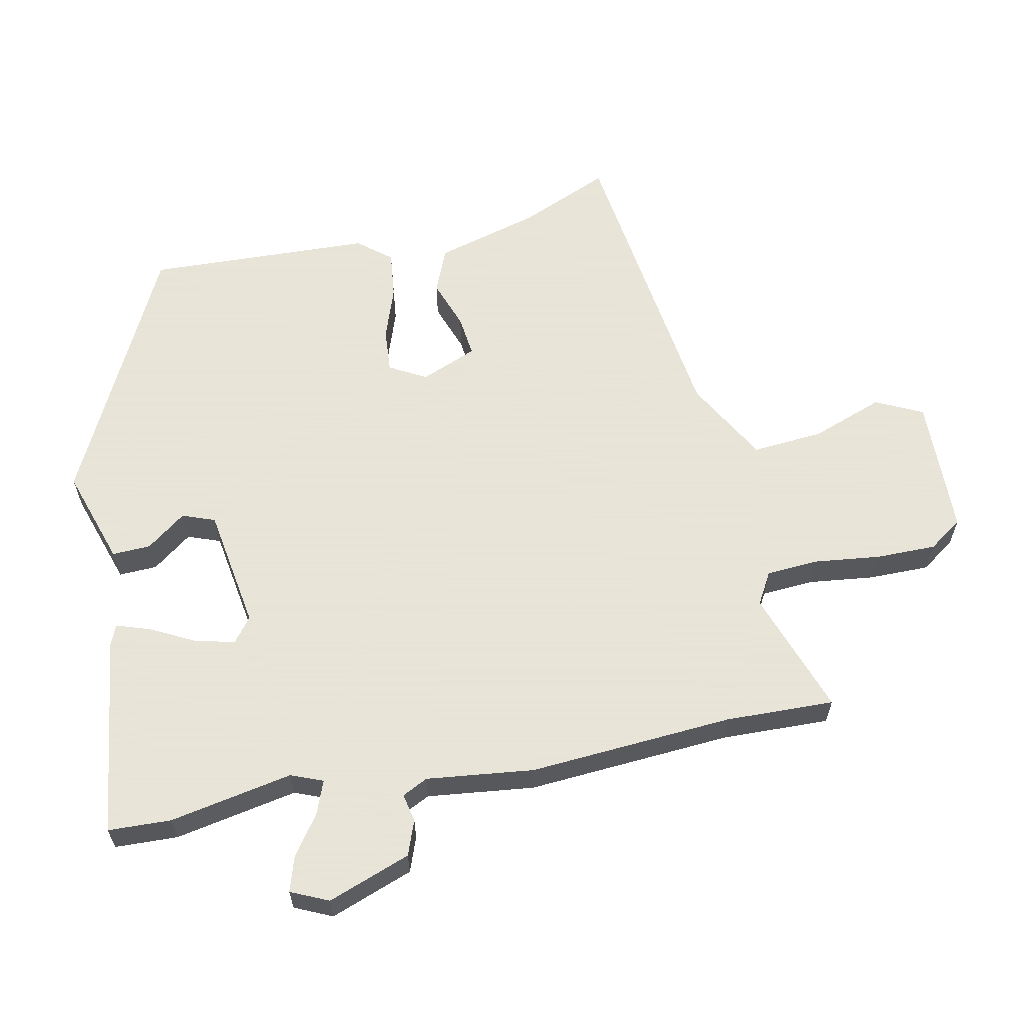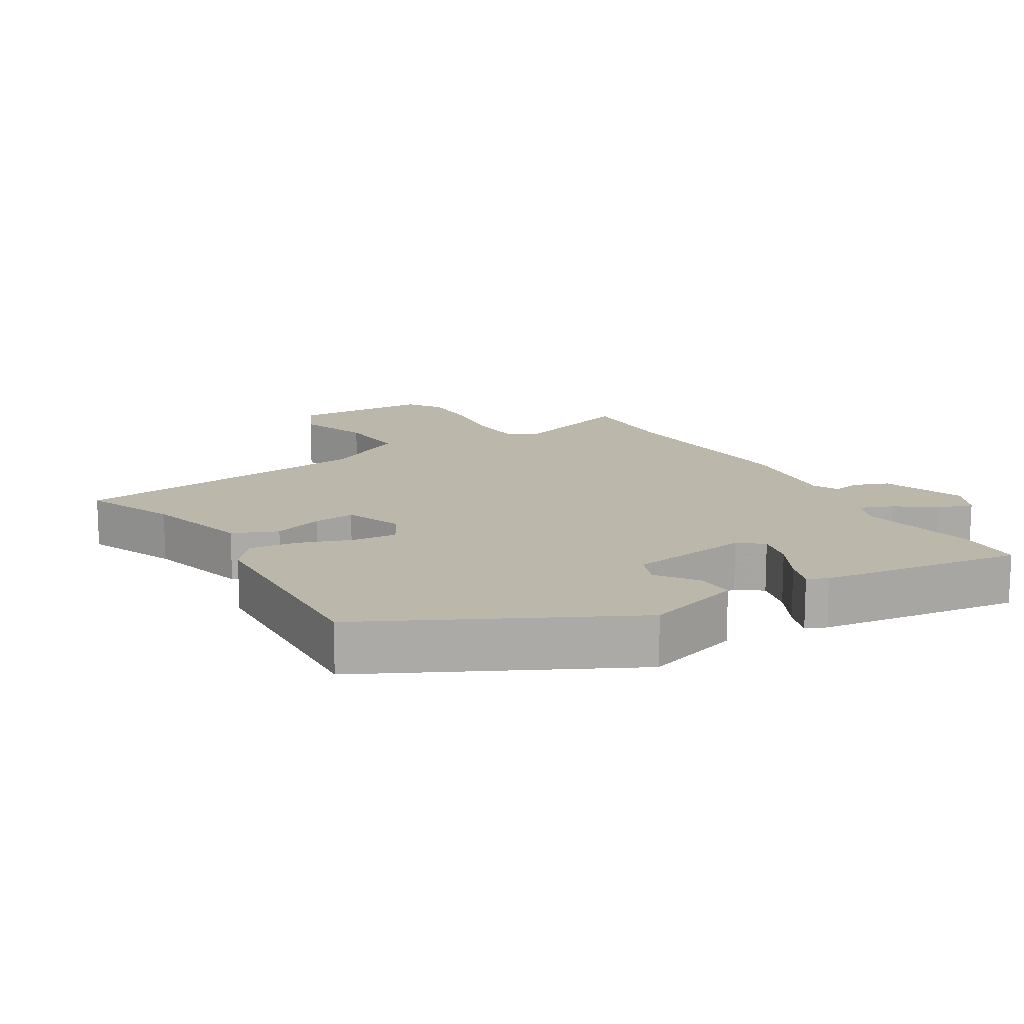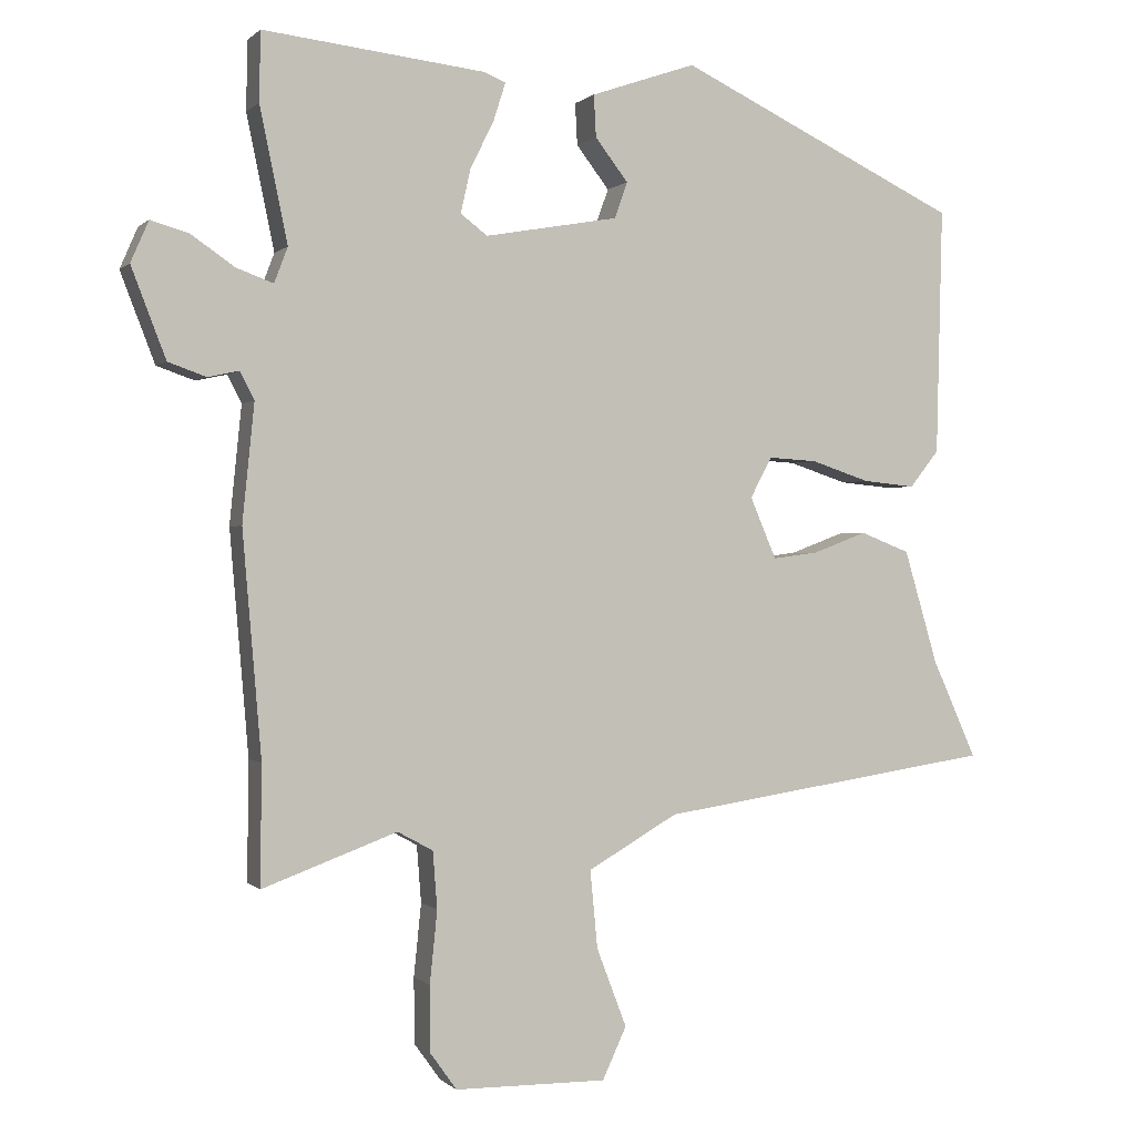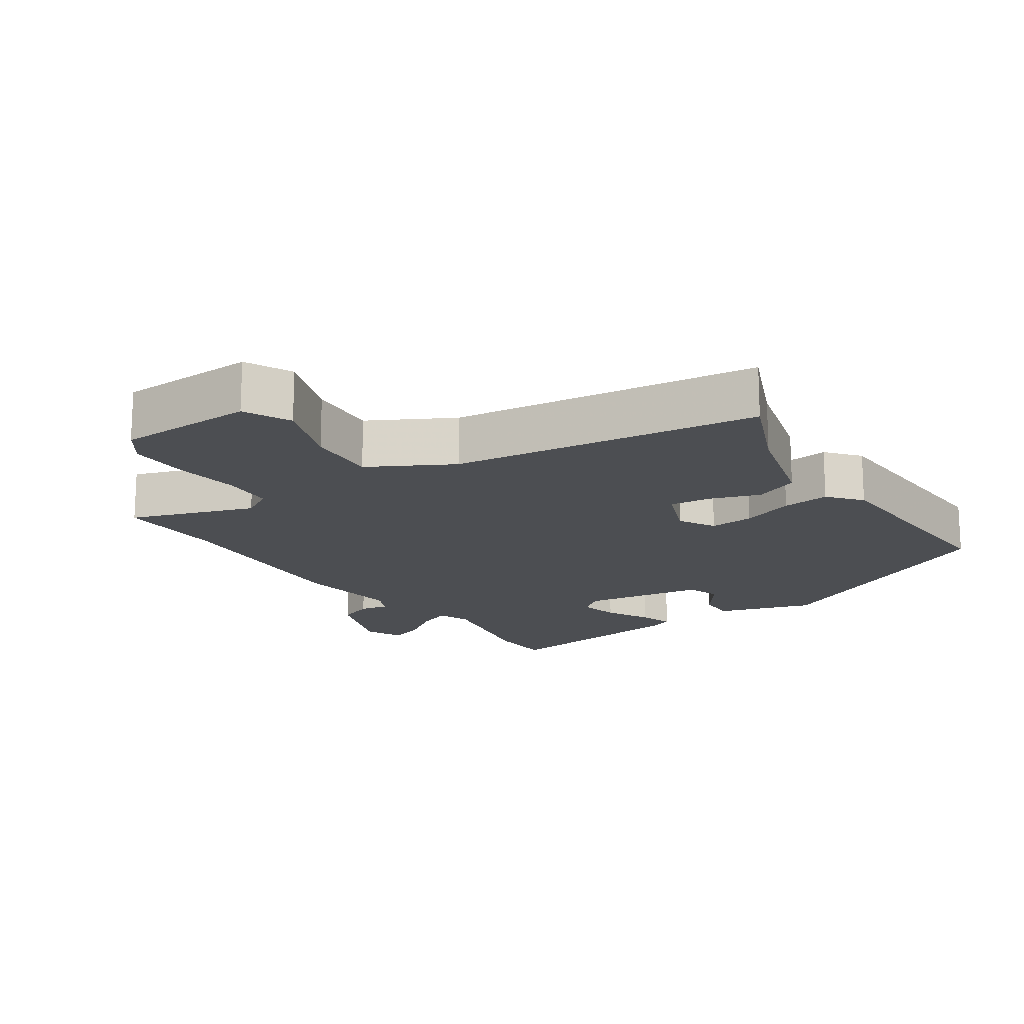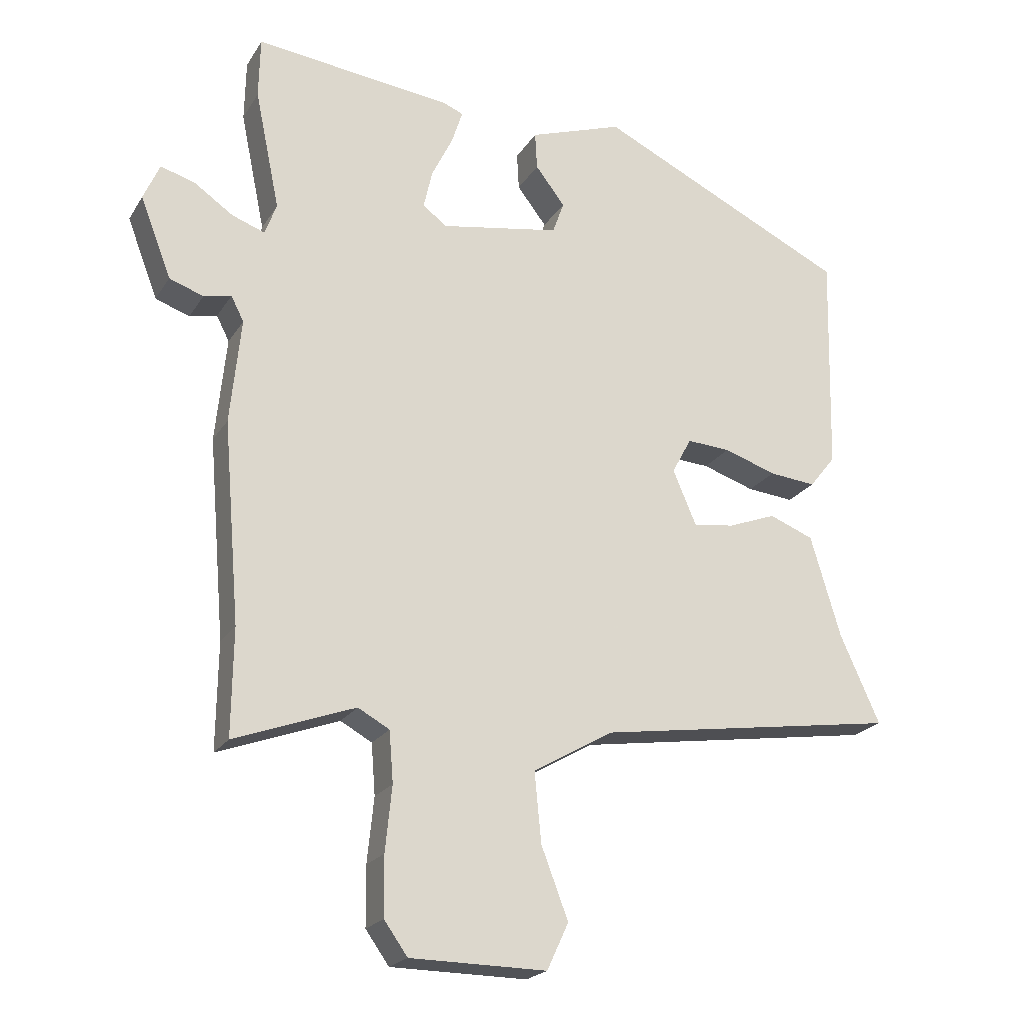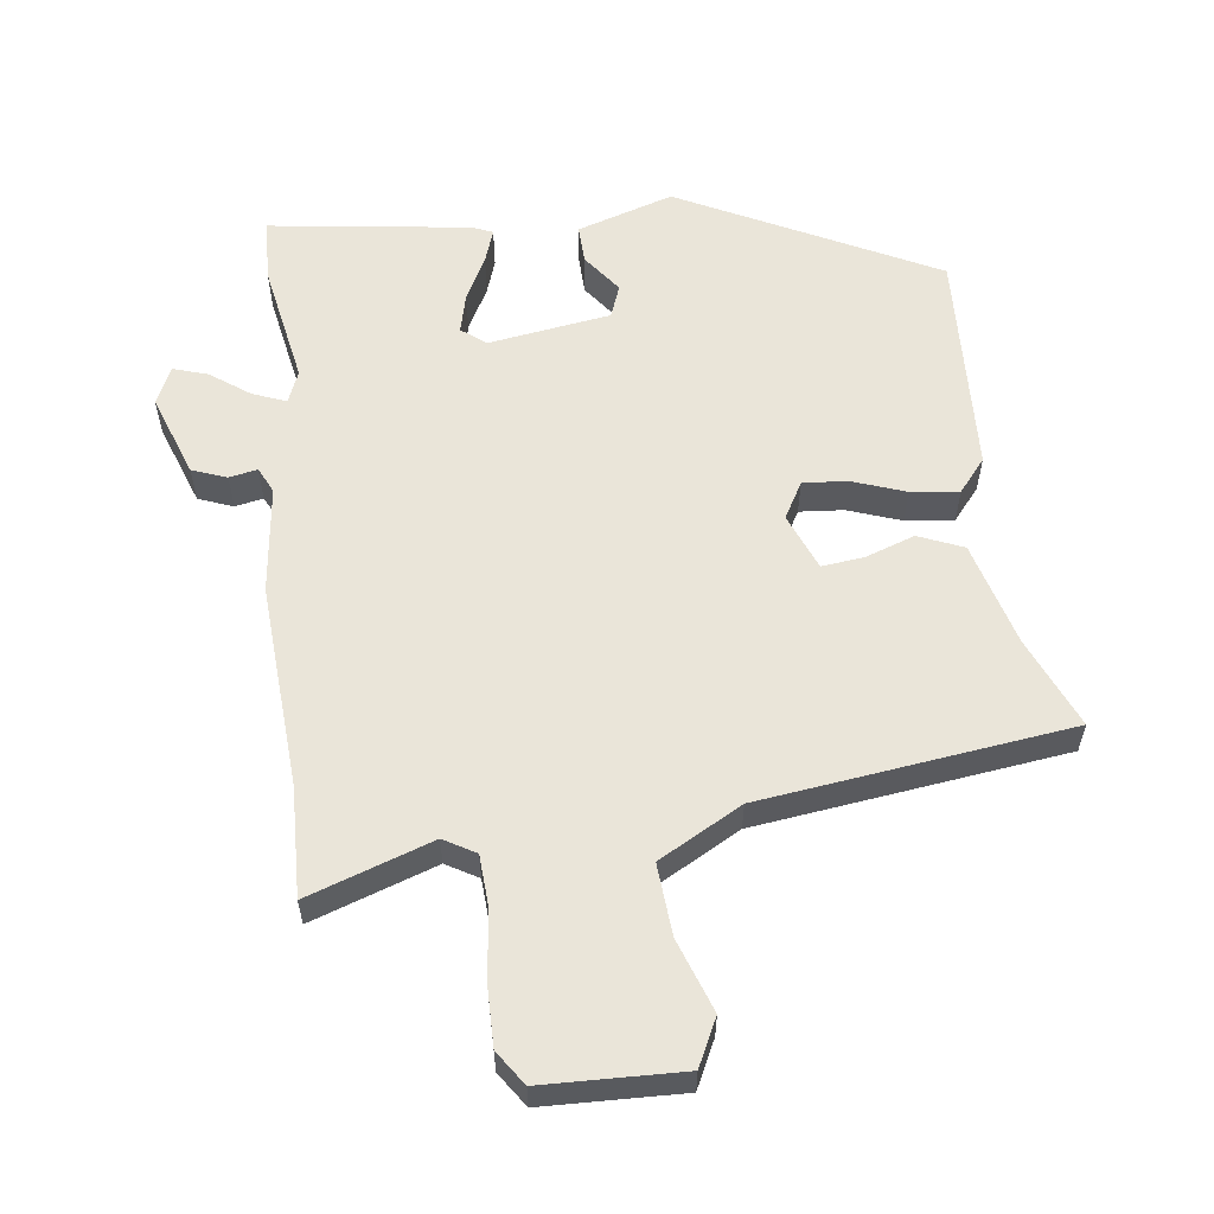
<metadata>
{"format":"obj","ext":"obj","renderer":"f3d","projection":"perspective","resolution":1024,"background":"white","views":[{"elev":61.4,"azim":79.2,"up":"+Y"},{"elev":14.5,"azim":-29.7,"up":"+Y"},{"elev":0.2,"azim":159.6,"up":"+Z"},{"elev":-16.9,"azim":-144.8,"up":"+Y"},{"elev":-21.5,"azim":156.4,"up":"+Z"},{"elev":58.1,"azim":174.0,"up":"+Y"}]}
</metadata>
<code>
v -0.464 0.07 0.32
v -0.088 0.07 0.5
v 0.052 0.07 0.452
v 0.049 0.07 0.396
v 0.005 0.07 0.339
v 0.022 0.07 0.291
v 0.2 0.07 0.26
v 0.236 0.07 0.287
v 0.223 0.07 0.345
v 0.191 0.07 0.41
v 0.175 0.07 0.46
v 0.205 0.07 0.472
v 0.5 0.07 0.506
v 0.502 0.07 0.414
v 0.465 0.07 0.235
v 0.483 0.07 0.188
v 0.532 0.07 0.206
v 0.59 0.07 0.246
v 0.641 0.07 0.261
v 0.665 0.07 0.206
v 0.619 0.07 0.086
v 0.568 0.07 0.068
v 0.527 0.07 0.077
v 0.508 0.07 0.04
v 0.524 0.07 -0.117
v 0.499 0.07 -0.415
v 0.501 0.07 -0.574
v 0.321 0.07 -0.508
v 0.274 0.07 -0.534
v 0.268 0.07 -0.61
v 0.278 0.07 -0.707
v 0.277 0.07 -0.795
v 0.242 0.07 -0.844
v 0.039 0.07 -0.846
v 0.007 0.07 -0.777
v 0.047 0.07 -0.672
v 0.057 0.07 -0.568
v -0.063 0.07 -0.499
v -0.513 0.07 -0.432
v -0.454 0.07 -0.301
v -0.409 0.07 -0.149
v -0.343 0.07 -0.123
v -0.271 0.07 -0.15
v -0.21 0.07 -0.158
v -0.175 0.07 -0.076
v -0.204 0.07 -0.022
v -0.269 0.07 -0.026
v -0.347 0.07 -0.052
v -0.417 0.07 -0.059
v -0.456 0.07 -0.01
v -0.464 0 0.32
v -0.088 0 0.5
v 0.052 0 0.452
v 0.049 0 0.396
v 0.005 0 0.339
v 0.022 0 0.291
v 0.2 0 0.26
v 0.236 0 0.287
v 0.223 0 0.345
v 0.191 0 0.41
v 0.175 0 0.46
v 0.205 0 0.472
v 0.5 0 0.506
v 0.502 0 0.414
v 0.465 0 0.235
v 0.483 0 0.188
v 0.532 0 0.206
v 0.59 0 0.246
v 0.641 0 0.261
v 0.665 0 0.206
v 0.619 0 0.086
v 0.568 0 0.068
v 0.527 0 0.077
v 0.508 0 0.04
v 0.524 0 -0.117
v 0.499 0 -0.415
v 0.501 0 -0.574
v 0.321 0 -0.508
v 0.274 0 -0.534
v 0.268 0 -0.61
v 0.278 0 -0.707
v 0.277 0 -0.795
v 0.242 0 -0.844
v 0.039 0 -0.846
v 0.007 0 -0.777
v 0.047 0 -0.672
v 0.057 0 -0.568
v -0.063 0 -0.499
v -0.513 0 -0.432
v -0.454 0 -0.301
v -0.409 0 -0.149
v -0.343 0 -0.123
v -0.271 0 -0.15
v -0.21 0 -0.158
v -0.175 0 -0.076
v -0.204 0 -0.022
v -0.269 0 -0.026
v -0.347 0 -0.052
v -0.417 0 -0.059
v -0.456 0 -0.01
f 47 48 49 50
f 46 47 50 1
f 40 41 42 43
f 38 39 40 43
f 37 38 43 44
f 33 34 35 36
f 33 36 37
f 30 31 32 33
f 29 30 33 37
f 28 29 37 44
f 26 27 28 44
f 24 25 26 44
f 20 21 22 23
f 18 19 20 23
f 17 18 23 24
f 16 17 24 44
f 12 13 14 15
f 9 10 11 12
f 8 9 12 15
f 7 8 15 16
f 2 3 4 5
f 46 1 2 5
f 45 46 5 6
f 16 44 45
f 6 7 16 45
f 100 99 98 97
f 51 100 97 96
f 93 92 91 90
f 93 90 89 88
f 94 93 88 87
f 86 85 84 83
f 87 86 83
f 83 82 81 80
f 87 83 80 79
f 94 87 79 78
f 94 78 77 76
f 94 76 75 74
f 73 72 71 70
f 73 70 69 68
f 74 73 68 67
f 94 74 67 66
f 65 64 63 62
f 62 61 60 59
f 65 62 59 58
f 66 65 58 57
f 55 54 53 52
f 55 52 51 96
f 56 55 96 95
f 95 94 66
f 95 66 57 56
f 1 51 52 2
f 2 52 53 3
f 3 53 54 4
f 4 54 55 5
f 5 55 56 6
f 6 56 57 7
f 7 57 58 8
f 8 58 59 9
f 9 59 60 10
f 10 60 61 11
f 11 61 62 12
f 12 62 63 13
f 13 63 64 14
f 14 64 65 15
f 15 65 66 16
f 16 66 67 17
f 17 67 68 18
f 18 68 69 19
f 19 69 70 20
f 20 70 71 21
f 21 71 72 22
f 22 72 73 23
f 23 73 74 24
f 24 74 75 25
f 25 75 76 26
f 26 76 77 27
f 27 77 78 28
f 28 78 79 29
f 29 79 80 30
f 30 80 81 31
f 31 81 82 32
f 32 82 83 33
f 33 83 84 34
f 34 84 85 35
f 35 85 86 36
f 36 86 87 37
f 37 87 88 38
f 38 88 89 39
f 39 89 90 40
f 40 90 91 41
f 41 91 92 42
f 42 92 93 43
f 43 93 94 44
f 44 94 95 45
f 45 95 96 46
f 46 96 97 47
f 47 97 98 48
f 48 98 99 49
f 49 99 100 50
f 50 100 51 1

</code>
